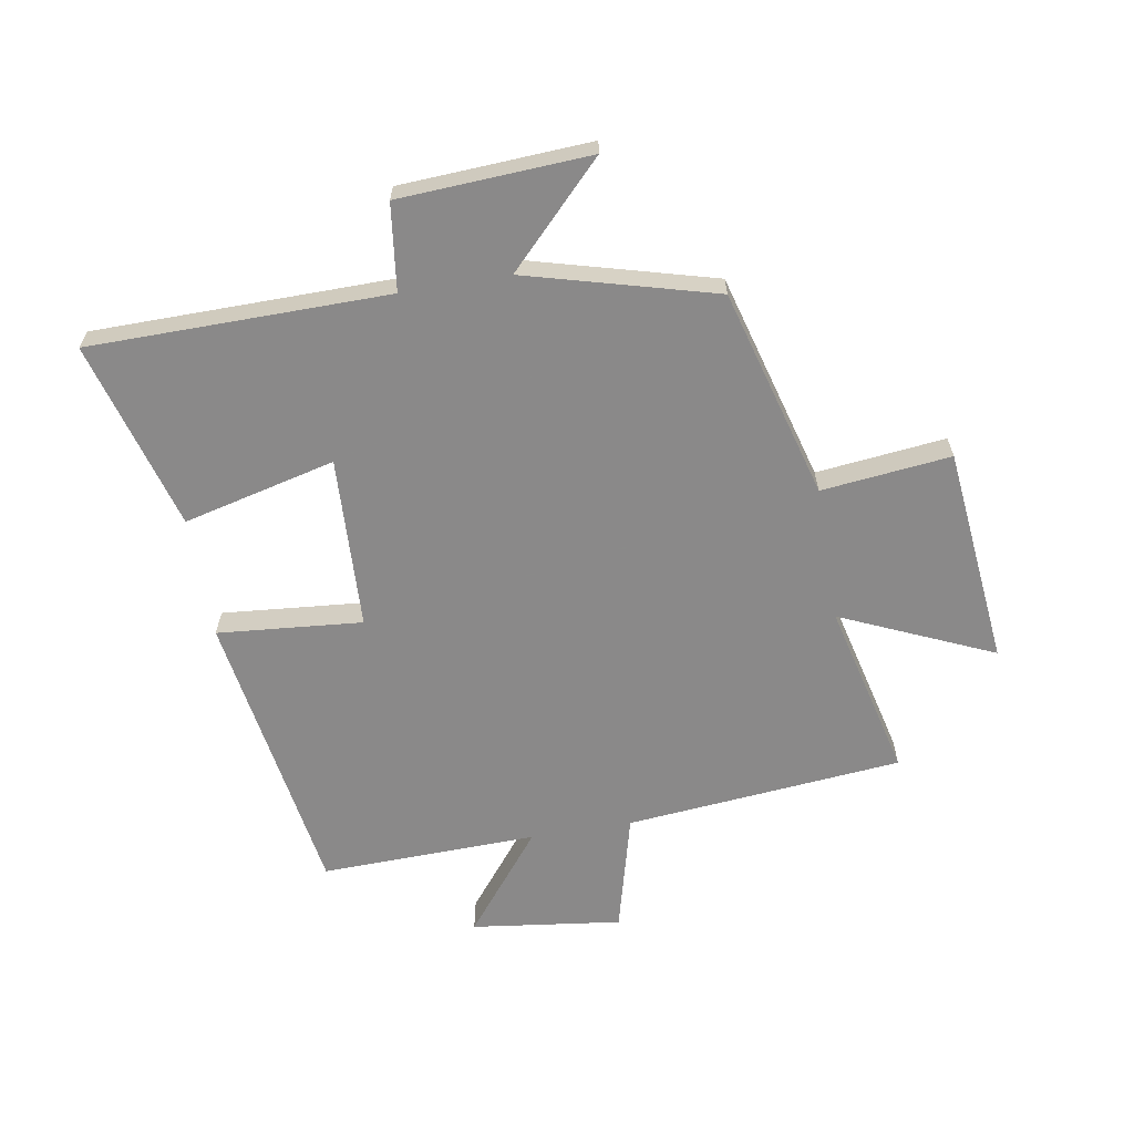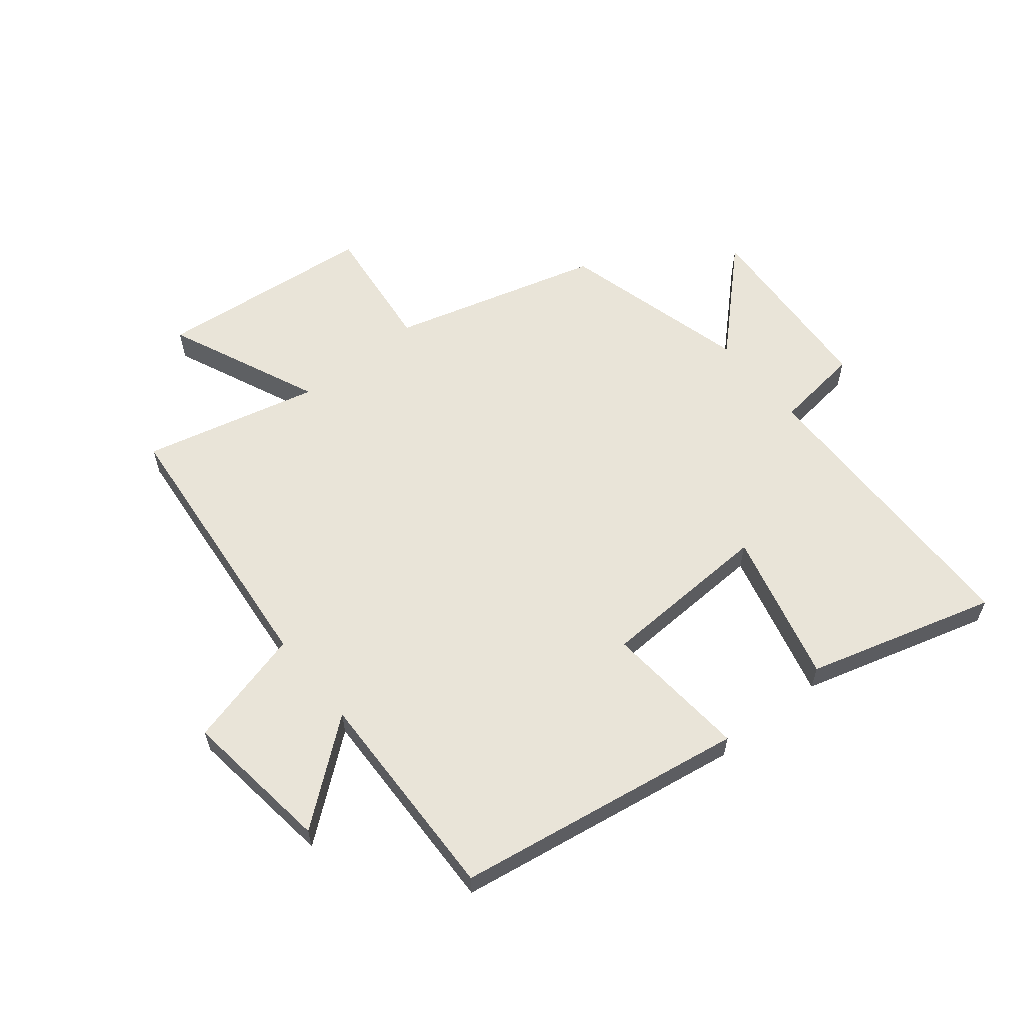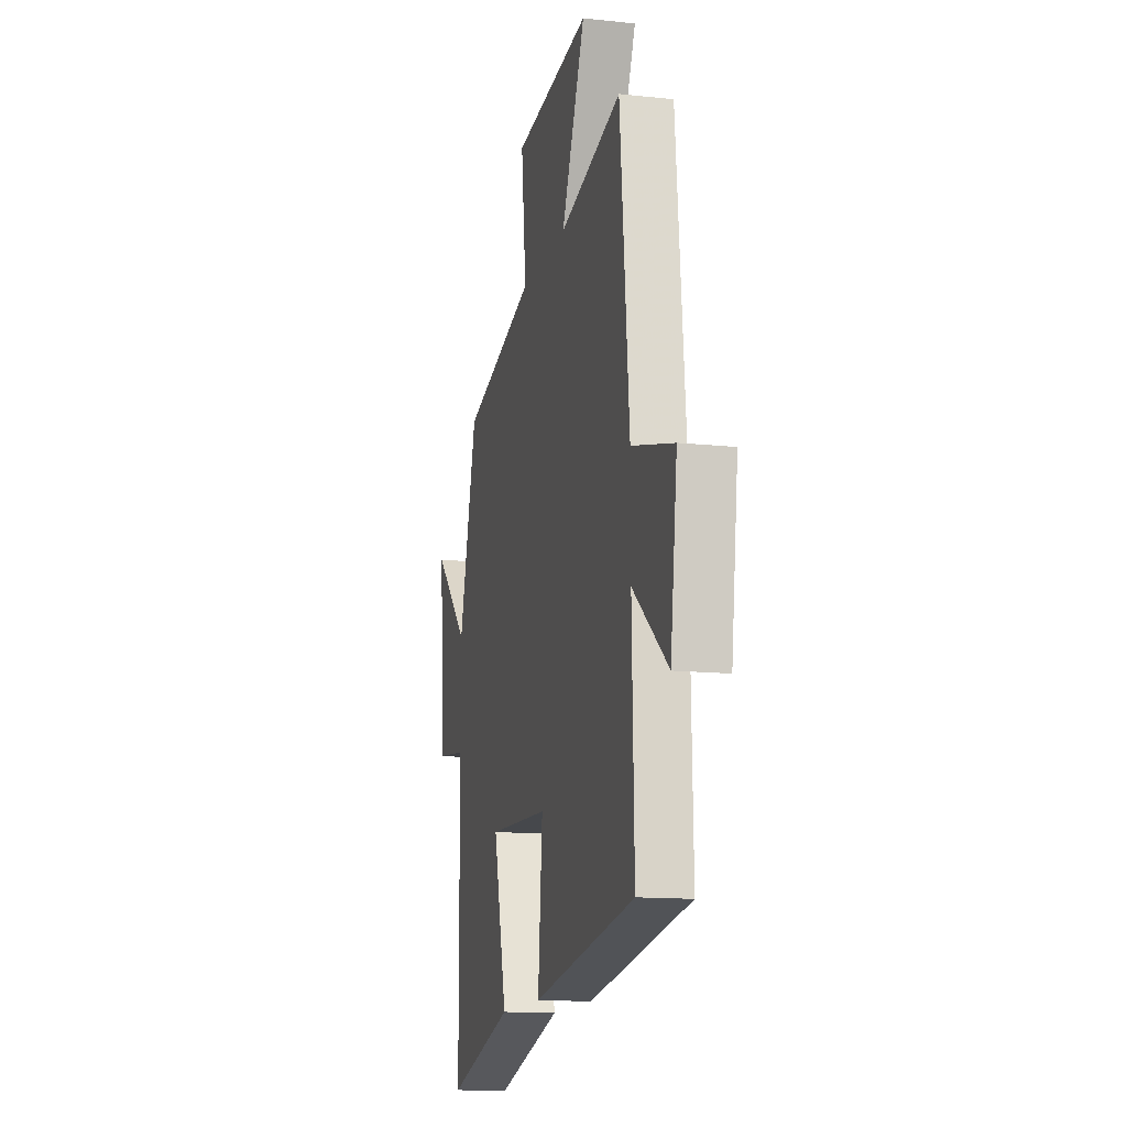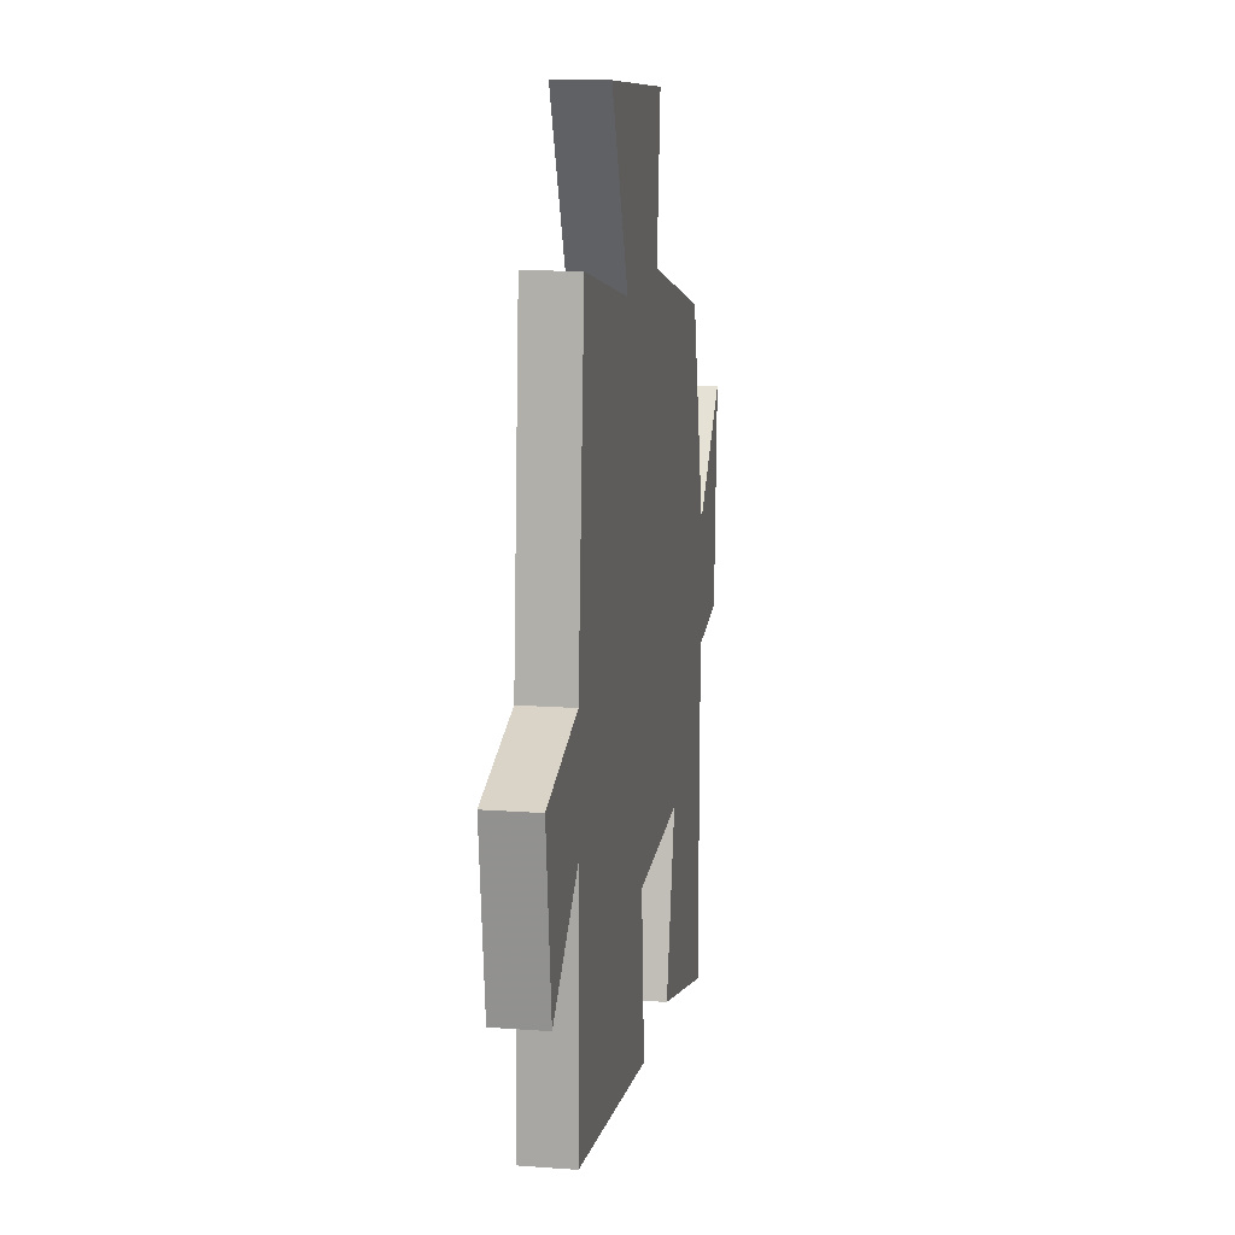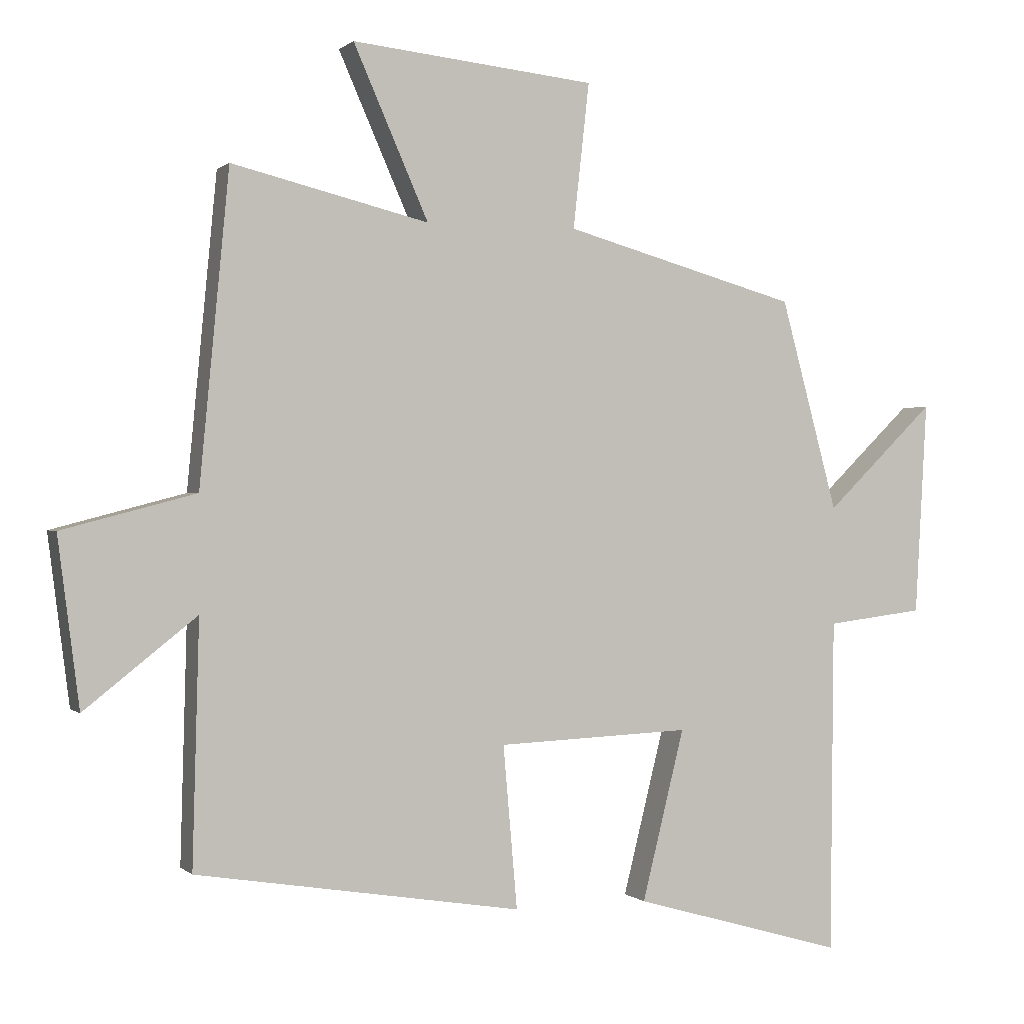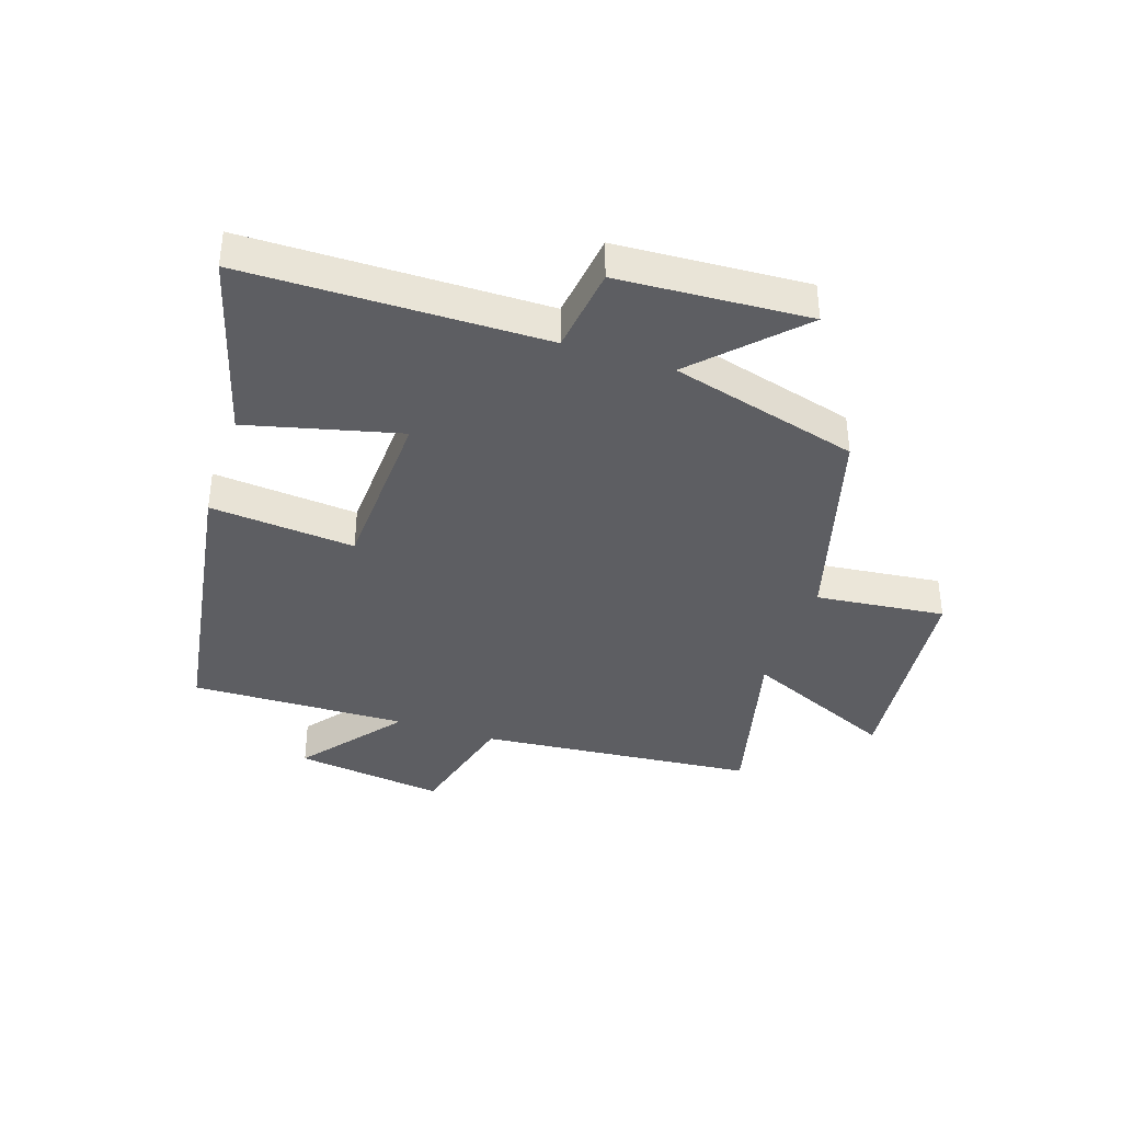
<metadata>
{"format":"obj","ext":"obj","renderer":"f3d","projection":"perspective","resolution":1024,"background":"white","views":[{"elev":-63.3,"azim":-80.4,"up":"+Y"},{"elev":60.2,"azim":141.1,"up":"+Y"},{"elev":-13.5,"azim":76.5,"up":"+Z"},{"elev":14.9,"azim":99.1,"up":"+Z"},{"elev":0.4,"azim":158.7,"up":"+Z"},{"elev":-38.7,"azim":-108.4,"up":"+Y"}]}
</metadata>
<code>
v -0.415 0.07 0.402
v -0.066 0.07 0.5
v -0.09 0.07 0.716
v 0.274 0.07 0.754
v 0.162 0.07 0.5
v 0.456 0.07 0.572
v 0.5 0.07 0.11
v 0.699 0.07 0.058
v 0.667 0.07 -0.192
v 0.5 0.07 -0.06
v 0.51 0.07 -0.422
v 0.024 0.07 -0.5
v 0.045 0.07 -0.258
v -0.243 0.07 -0.246
v -0.18 0.07 -0.5
v -0.495 0.07 -0.59
v -0.5 0.07 -0.091
v -0.645 0.07 -0.073
v -0.663 0.07 0.245
v -0.5 0.07 0.087
v -0.415 0 0.402
v -0.066 0 0.5
v -0.09 0 0.716
v 0.274 0 0.754
v 0.162 0 0.5
v 0.456 0 0.572
v 0.5 0 0.11
v 0.699 0 0.058
v 0.667 0 -0.192
v 0.5 0 -0.06
v 0.51 0 -0.422
v 0.024 0 -0.5
v 0.045 0 -0.258
v -0.243 0 -0.246
v -0.18 0 -0.5
v -0.495 0 -0.59
v -0.5 0 -0.091
v -0.645 0 -0.073
v -0.663 0 0.245
v -0.5 0 0.087
f 17 18 19 20
f 17 20 1
f 16 17 1
f 15 16 1
f 14 15 1
f 13 14 1 2
f 10 11 12 13
f 10 13 2 3
f 7 8 9 10
f 5 6 7 10
f 5 10 3
f 3 4 5
f 40 39 38 37
f 21 40 37
f 21 37 36
f 21 36 35
f 21 35 34
f 22 21 34 33
f 33 32 31 30
f 23 22 33 30
f 30 29 28 27
f 30 27 26 25
f 23 30 25
f 25 24 23
f 1 21 22 2
f 2 22 23 3
f 3 23 24 4
f 4 24 25 5
f 5 25 26 6
f 6 26 27 7
f 7 27 28 8
f 8 28 29 9
f 9 29 30 10
f 10 30 31 11
f 11 31 32 12
f 12 32 33 13
f 13 33 34 14
f 14 34 35 15
f 15 35 36 16
f 16 36 37 17
f 17 37 38 18
f 18 38 39 19
f 19 39 40 20
f 20 40 21 1

</code>
